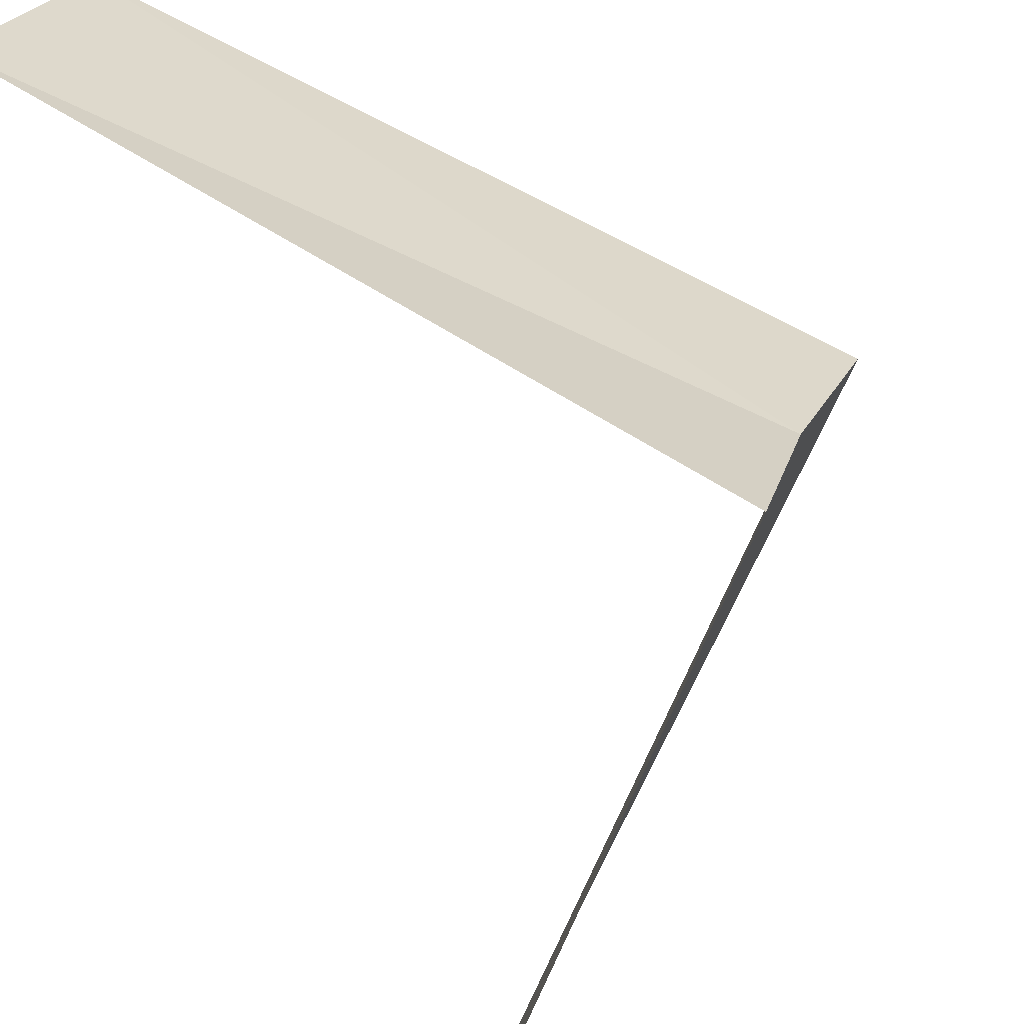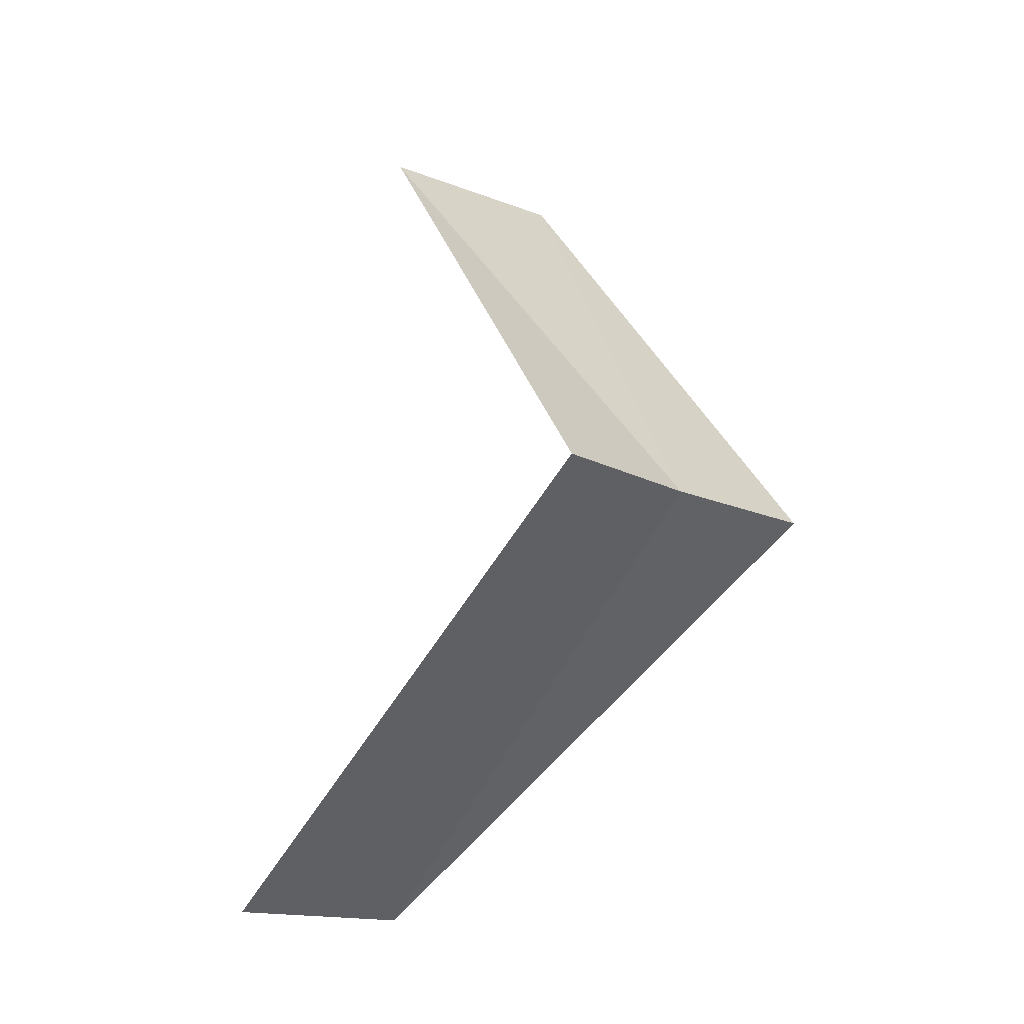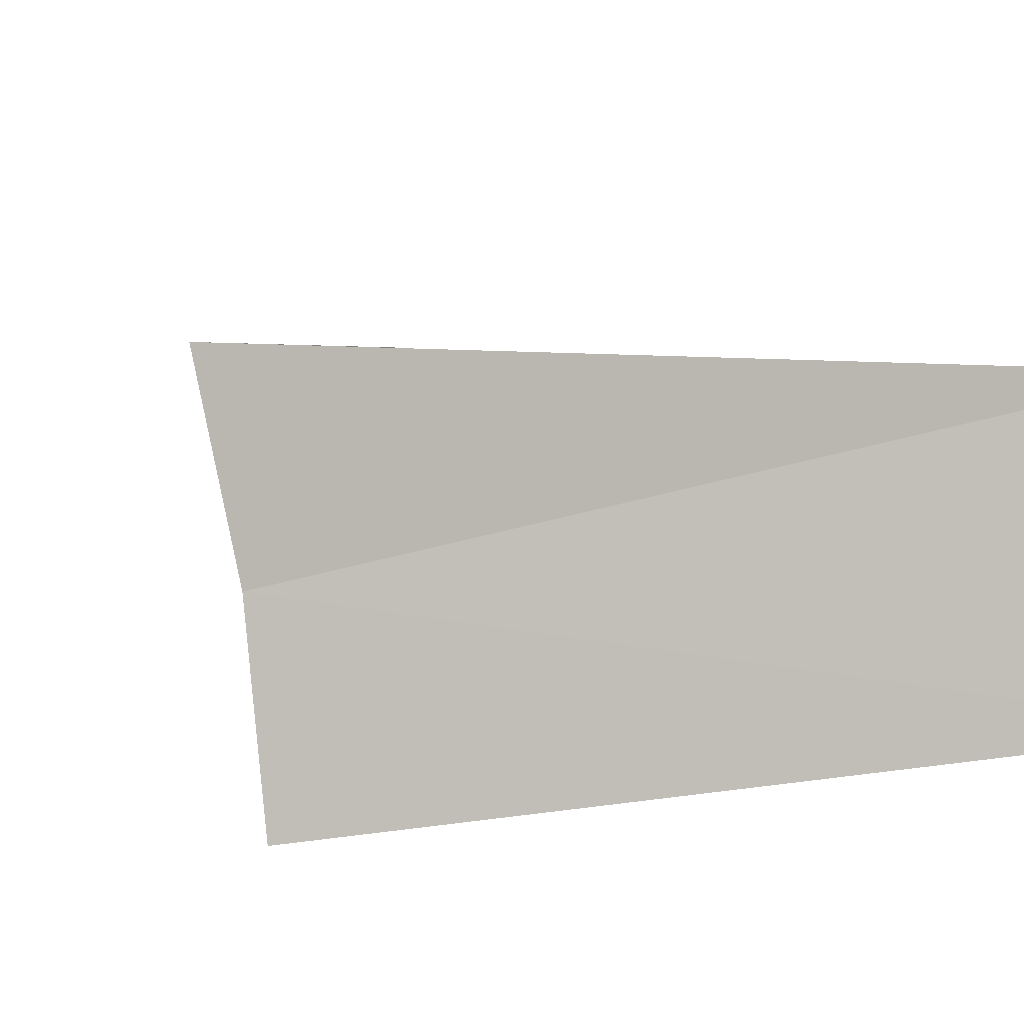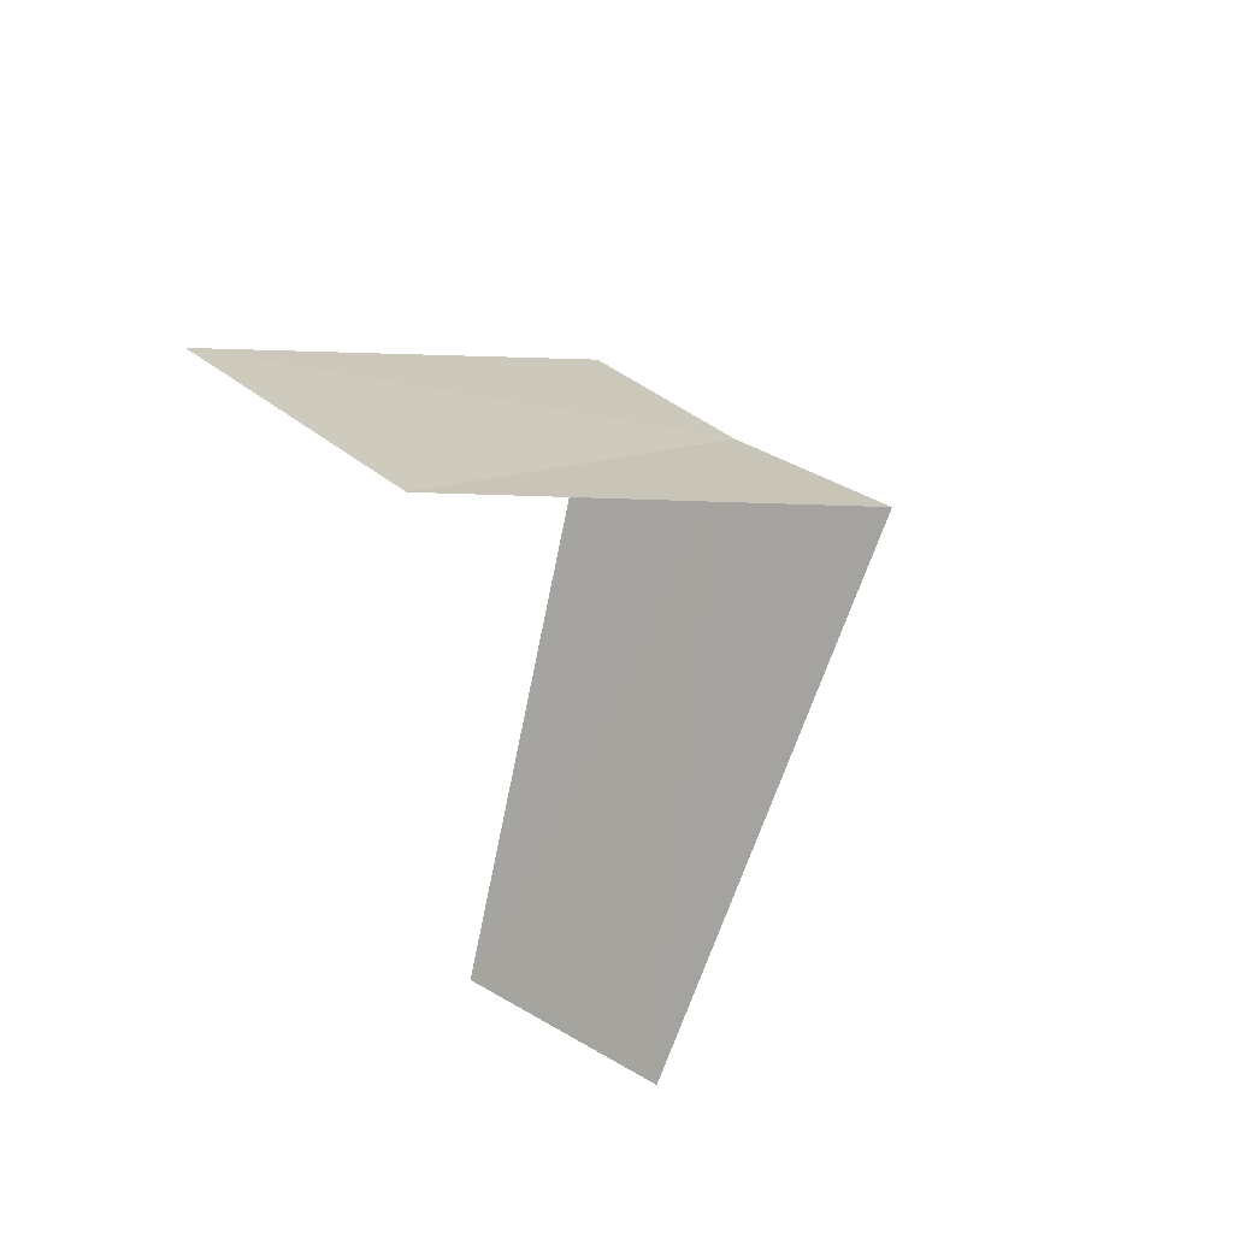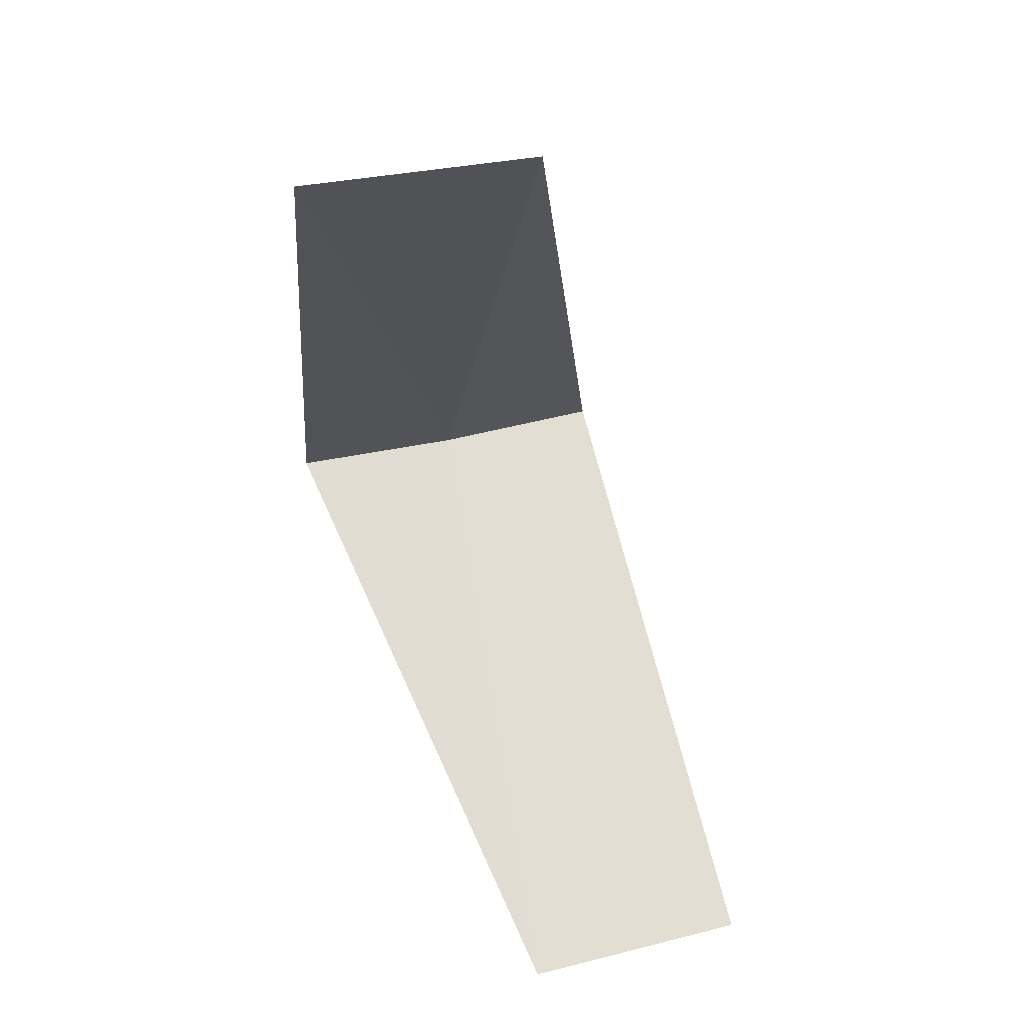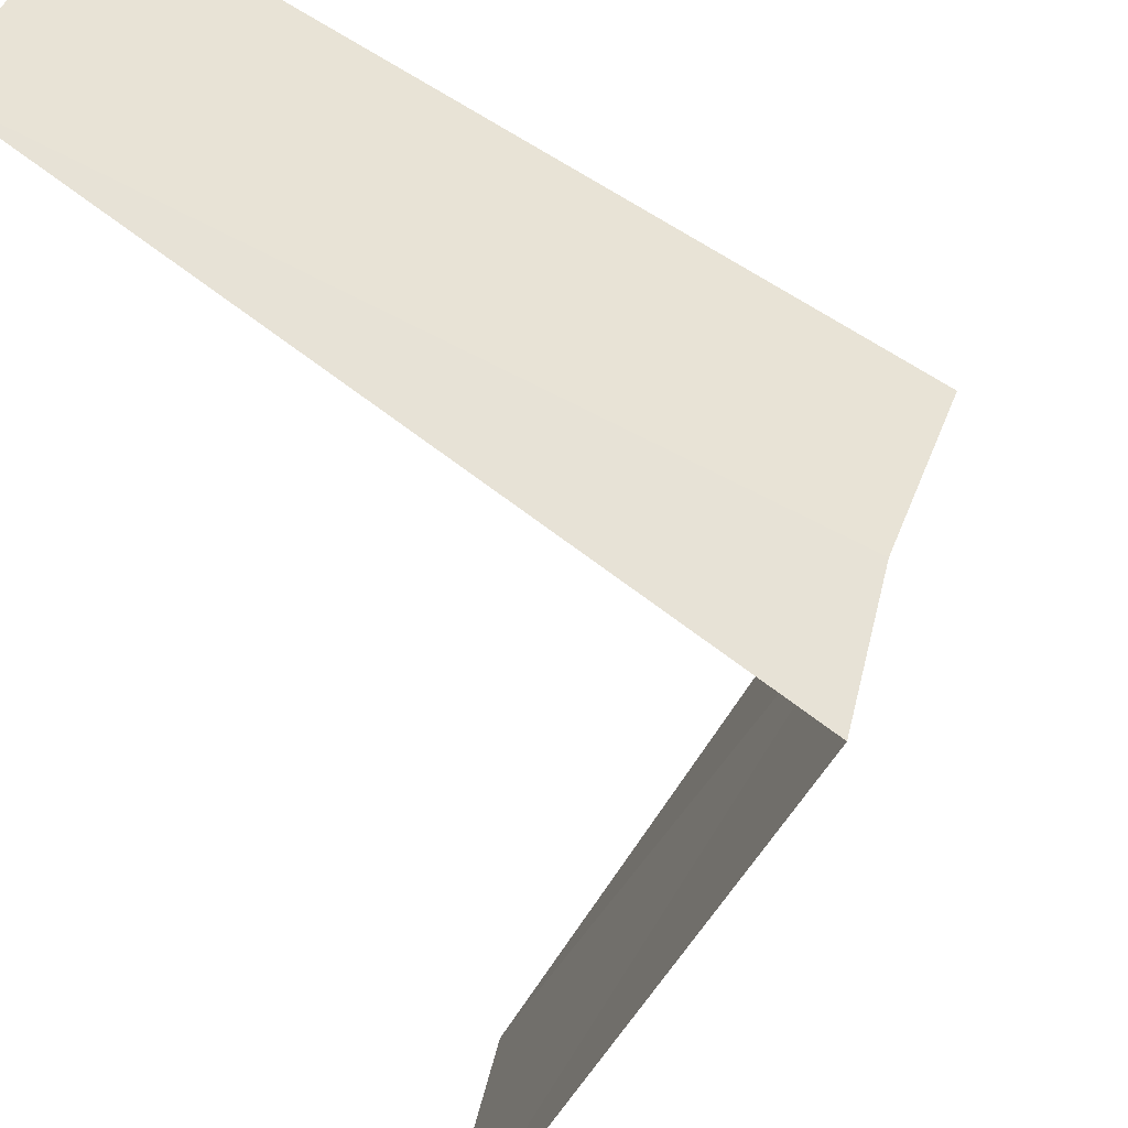
<metadata>
{"format":"obj","ext":"obj","renderer":"f3d","projection":"perspective","resolution":1024,"background":"white","views":[{"elev":-70.3,"azim":-156.6,"up":"+Y"},{"elev":-8.2,"azim":-119.0,"up":"+Z"},{"elev":-12.7,"azim":-32.1,"up":"+Y"},{"elev":58.9,"azim":140.2,"up":"+Z"},{"elev":23.6,"azim":91.0,"up":"+Z"},{"elev":-48.6,"azim":-159.1,"up":"+Y"}]}
</metadata>
<code>
v 2.906 0.7461 19.08
v 3.719 1.472 18.12
v 3.874 0.9948 18.08
v 2.976 0.376 19.04
v 3.968 0.5013 20.04
v 2.789 1.104 19.12
v 3.874 0.9948 20.08
f 1 3 2
f 1 4 3
f 1 5 4
f 1 2 6
f 1 6 7
f 1 7 5

</code>
